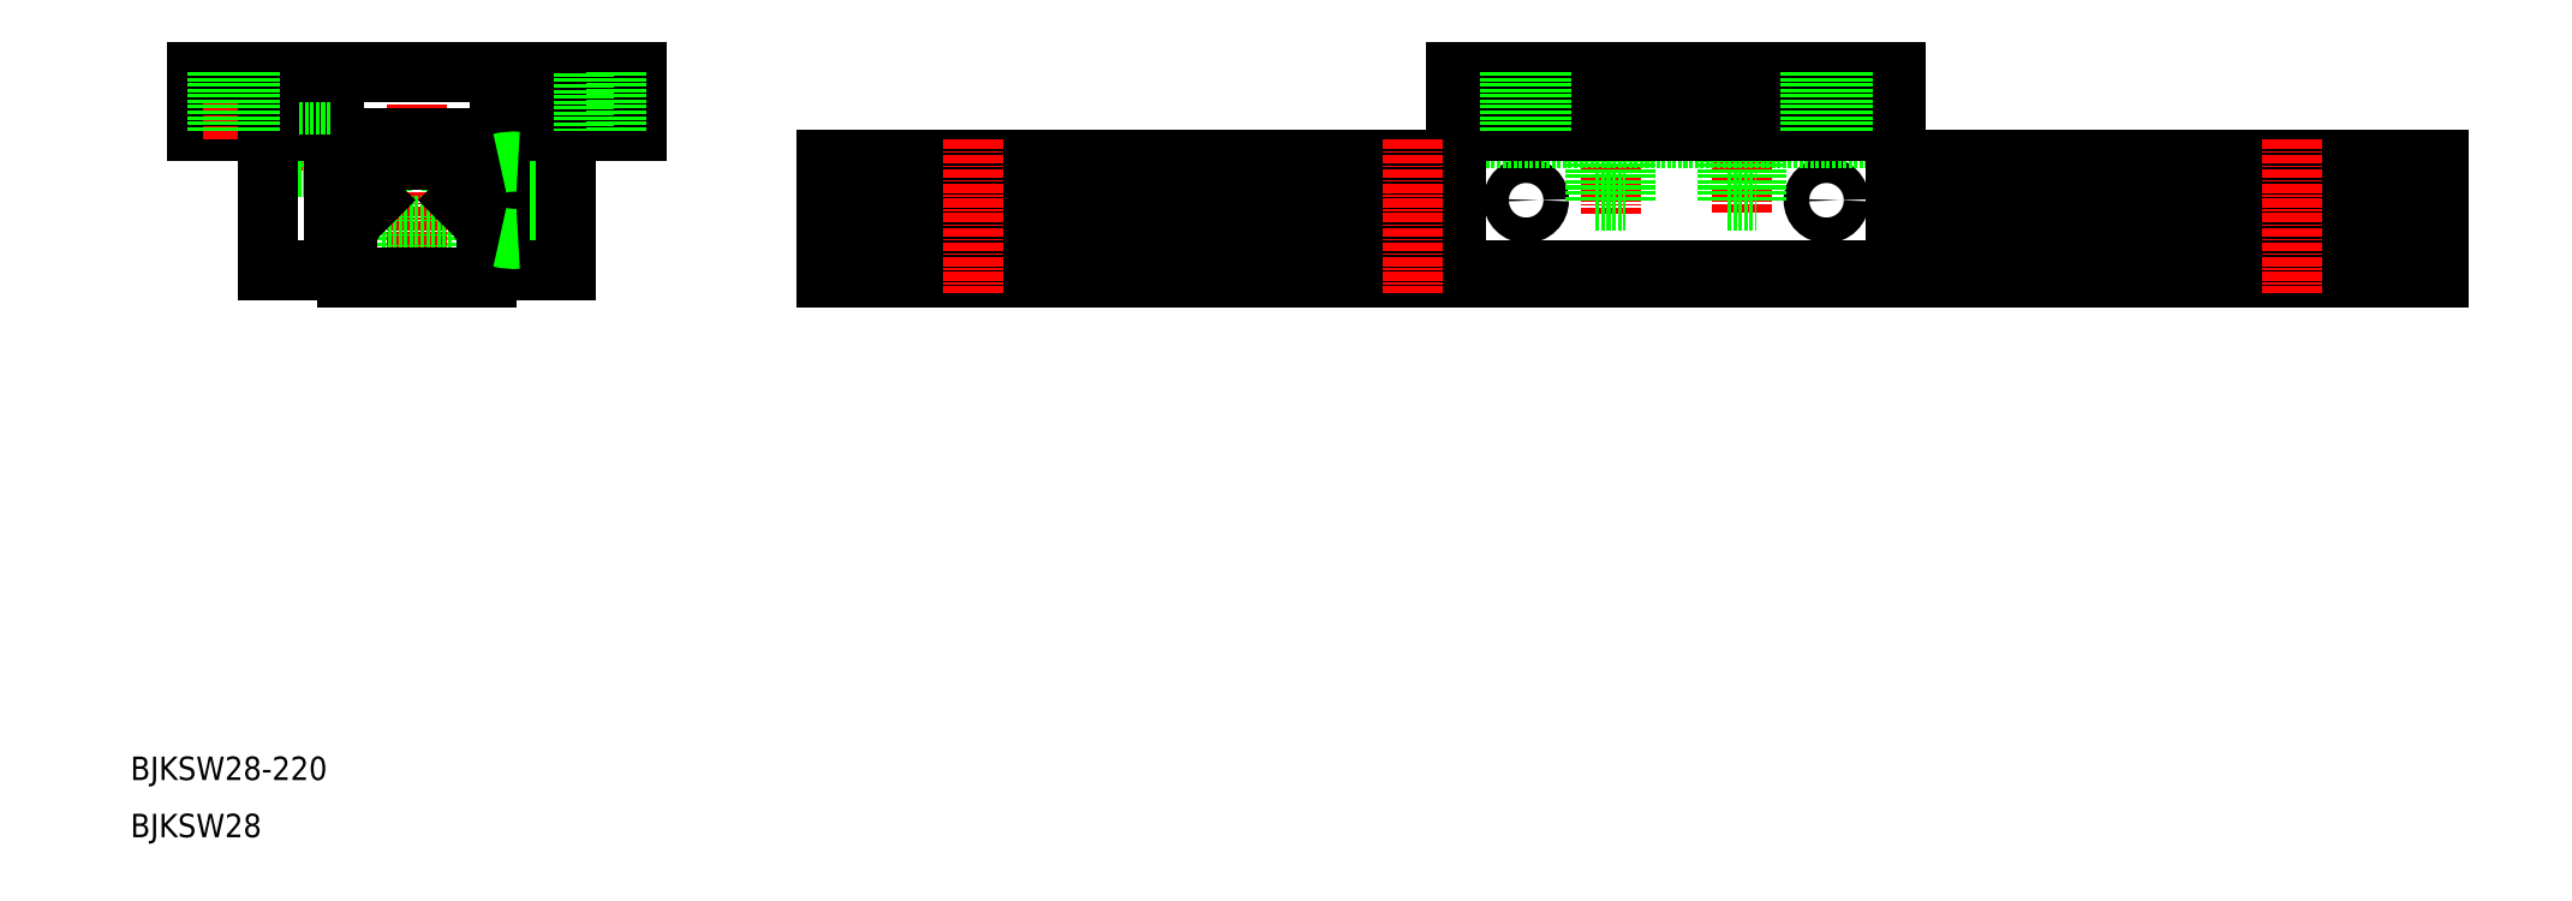
<metadata>
{"format":"dxf","ext":"dxf","renderer":"ezdxf+matplotlib","layout":"modelspace","background":"white","min_lineweight":24,"dpi":150}
</metadata>
<code>
0
SECTION
2
ENTITIES
0
CIRCLE
8
0
10
287.5
20
158.8
30
0
40
1.75
0
CIRCLE
8
0
10
246.5
20
158.8
30
0
40
1.75
0
CIRCLE
8
0
10
112.6
20
163
30
0
40
1
0
CIRCLE
8
0
10
112.6
20
154.5
30
0
40
1
0
ARC
8
0
10
82.11
20
158.8
30
0
40
5.159
50
288.8
51
71.24
0
ARC
8
0
10
82.11
20
158.8
30
0
40
5.159
50
288.8
51
71.24
0
ARC
8
0
10
108.1
20
158.8
30
0
40
5.159
50
251.2
51
108.8
0
LINE
8
CENTER
10
258
20
177.8
30
0
11
258
21
157
31
0
0
LINE
8
CENTER
10
276
20
178.3
30
0
11
276
21
157
31
0
0
LINE
8
CENTER
10
246.5
20
164.5
30
0
11
246.5
21
178.3
31
0
0
LINE
8
0
10
175.8
20
155.3
30
0
11
166.3
21
155.3
31
0
0
LINE
8
0
10
175.8
20
164.3
30
0
11
175.8
21
155.3
31
0
0
LINE
8
0
10
166.3
20
164.3
30
0
11
166.3
21
155.3
31
0
0
LINE
8
0
10
168.1
20
155.3
30
0
11
168.1
21
148.3
31
0
0
LINE
8
0
10
174.1
20
155.3
30
0
11
174.1
21
148.3
31
0
0
LINE
8
0
10
234.1
20
155.3
30
0
11
234.1
21
148.3
31
0
0
LINE
8
0
10
228.1
20
155.3
30
0
11
228.1
21
148.3
31
0
0
LINE
8
0
10
226.3
20
155.3
30
0
11
235.8
21
155.3
31
0
0
LINE
8
0
10
235.8
20
164.3
30
0
11
235.8
21
155.3
31
0
0
LINE
8
0
10
226.3
20
164.3
30
0
11
226.3
21
155.3
31
0
0
LINE
8
0
10
355.8
20
156.3
30
0
11
355.8
21
155.3
31
0
0
LINE
8
0
10
354.1
20
155.3
30
0
11
355.8
21
155.3
31
0
0
LINE
8
0
10
354.1
20
155.3
30
0
11
348.1
21
155.3
31
0
0
LINE
8
0
10
355.8
20
164.3
30
0
11
355.8
21
156.3
31
0
0
LINE
8
0
10
346.3
20
156.3
30
0
11
346.3
21
155.3
31
0
0
LINE
8
0
10
346.3
20
164.3
30
0
11
346.3
21
156.3
31
0
0
LINE
8
0
10
348.1
20
155.3
30
0
11
346.3
21
155.3
31
0
0
LINE
8
0
10
348.1
20
155.3
30
0
11
348.1
21
148.3
31
0
0
LINE
8
0
10
354.1
20
155.3
30
0
11
354.1
21
148.3
31
0
0
LINE
8
0
10
297
20
167.3
30
0
11
237
21
167.3
31
0
0
LINE
8
CENTER
10
287.5
20
167.3
30
0
11
287.5
21
178.3
31
0
0
LINE
8
0
10
290
20
168.3
30
0
11
290
21
176.3
31
0
0
LINE
8
0
10
285
20
168.3
30
0
11
285
21
176.3
31
0
0
LINE
8
0
10
279.8
20
176.3
30
0
11
279.8
21
171.8
31
0
0
LINE
8
0
10
278.3
20
171.8
30
0
11
278.3
21
168.3
31
0
0
LINE
8
0
10
273.8
20
171.8
30
0
11
273.8
21
168.3
31
0
0
LINE
8
0
10
272.3
20
176.3
30
0
11
272.3
21
171.8
31
0
0
LINE
8
0
10
279.8
20
168.3
30
0
11
272.3
21
168.3
31
0
0
LINE
8
0
10
279.8
20
171.8
30
0
11
272.3
21
171.8
31
0
0
LINE
8
0
10
278
20
168.3
30
0
11
278
21
158.8
31
0
0
LINE
8
0
10
274
20
168.3
30
0
11
274
21
158.8
31
0
0
LINE
8
0
10
261.8
20
171.8
30
0
11
261.8
21
176.3
31
0
0
LINE
8
0
10
260.3
20
171.8
30
0
11
260.3
21
168.3
31
0
0
LINE
8
0
10
254.3
20
171.8
30
0
11
254.3
21
176.3
31
0
0
LINE
8
0
10
255.8
20
171.8
30
0
11
255.8
21
168.3
31
0
0
LINE
8
0
10
261.8
20
168.3
30
0
11
254.3
21
168.3
31
0
0
LINE
8
0
10
261.8
20
171.8
30
0
11
254.3
21
171.8
31
0
0
LINE
8
0
10
256
20
168.3
30
0
11
256
21
158.8
31
0
0
LINE
8
0
10
260
20
168.3
30
0
11
260
21
158.8
31
0
0
LINE
8
0
10
249
20
168.3
30
0
11
249
21
176.3
31
0
0
LINE
8
0
10
244
20
168.3
30
0
11
244
21
176.3
31
0
0
LINE
8
0
10
297
20
154.5
30
0
11
371.1
21
154.5
31
0
0
LINE
8
0
10
297
20
158.8
30
0
11
371.1
21
158.8
31
0
0
LINE
8
0
10
297
20
163.1
30
0
11
371.1
21
163.1
31
0
0
LINE
8
0
10
371.1
20
164.3
30
0
11
297
21
164.3
31
0
0
LINE
8
0
10
371.1
20
164.3
30
0
11
371.1
21
148.3
31
0
0
LINE
8
0
10
151.1
20
149.8
30
0
11
151.1
21
164.3
31
0
0
LINE
8
0
10
237
20
164.3
30
0
11
151.1
21
164.3
31
0
0
LINE
8
0
10
237
20
163.1
30
0
11
151.1
21
163.1
31
0
0
LINE
8
0
10
237
20
158.8
30
0
11
151.1
21
158.8
31
0
0
LINE
8
0
10
237
20
154.5
30
0
11
151.1
21
154.5
31
0
0
LINE
8
0
10
151.1
20
149.8
30
0
11
151.1
21
148.3
31
0
0
LINE
8
0
10
371.1
20
148.3
30
0
11
151.1
21
148.3
31
0
0
LINE
8
0
10
151.1
20
149.8
30
0
11
151.1
21
164.3
31
0
0
LINE
8
0
10
294.1
20
149.3
30
0
11
294.1
21
148.3
31
0
0
LINE
8
CENTER
10
291.1
20
149.3
30
0
11
291.1
21
146.1
31
0
0
LINE
8
0
10
288.1
20
149.3
30
0
11
288.1
21
148.3
31
0
0
LINE
8
0
10
237
20
172.3
30
0
11
237
21
176.3
31
0
0
LINE
8
0
10
297
20
168.3
30
0
11
237
21
168.3
31
0
0
LINE
8
0
10
297
20
176.3
30
0
11
237
21
176.3
31
0
0
LINE
8
0
10
297
20
149.3
30
0
11
237
21
149.3
31
0
0
LINE
8
0
10
297
20
176.3
30
0
11
297
21
149.3
31
0
0
LINE
8
0
10
237
20
149.3
30
0
11
237
21
176.3
31
0
0
LINE
8
0
10
99.85
20
164.3
30
0
11
99.85
21
155.3
31
0
0
LINE
8
0
10
98.1
20
155.3
30
0
11
98.1
21
148.3
31
0
0
LINE
8
0
10
92.1
20
155.3
30
0
11
92.1
21
148.3
31
0
0
LINE
8
0
10
90.35
20
164.3
30
0
11
90.35
21
155.3
31
0
0
LINE
8
0
10
67.6
20
176.3
30
0
11
67.6
21
168.3
31
0
0
LINE
8
0
10
72.6
20
176.3
30
0
11
72.6
21
168.3
31
0
0
LINE
8
CENTER
10
110.6
20
166.7
30
0
11
110.6
21
177.7
31
0
0
LINE
8
CENTER
10
95.1
20
177.9
30
0
11
95.1
21
145.9
31
0
0
LINE
8
0
10
117.6
20
176.1
30
0
11
117.6
21
168.3
31
0
0
LINE
8
0
10
125.1
20
176.3
30
0
11
125.1
21
168.3
31
0
0
LINE
8
0
10
106.9
20
171.8
30
0
11
106.9
21
176.3
31
0
0
LINE
8
0
10
114.4
20
171.8
30
0
11
114.4
21
176.3
31
0
0
LINE
8
0
10
112.9
20
171.8
30
0
11
112.9
21
168.3
31
0
0
LINE
8
0
10
108.4
20
171.8
30
0
11
108.4
21
168.3
31
0
0
LINE
8
0
10
75.82
20
171.8
30
0
11
75.82
21
176.3
31
0
0
LINE
8
0
10
81.57
20
163.3
30
0
11
81.57
21
168.3
31
0
0
LINE
8
CENTER
10
79.57
20
162.8
30
0
11
79.57
21
178.2
31
0
0
LINE
8
0
10
77.57
20
163.3
30
0
11
77.57
21
168.3
31
0
0
LINE
8
0
10
81.57
20
163.3
30
0
11
77.57
21
163.3
31
0
0
LINE
8
0
10
81.82
20
171.8
30
0
11
81.82
21
168.3
31
0
0
LINE
8
0
10
77.32
20
171.8
30
0
11
77.32
21
168.3
31
0
0
LINE
8
0
10
83.32
20
171.8
30
0
11
83.32
21
176.3
31
0
0
LINE
8
0
10
113.6
20
157
30
0
11
115.4
21
157
31
0
0
LINE
8
0
10
113.6
20
160.5
30
0
11
115.4
21
160.5
31
0
0
LINE
8
0
10
106.4
20
151
30
0
11
108.9
21
151
31
0
0
LINE
8
0
10
108.9
20
151
30
0
11
108.9
21
166.5
31
0
0
LINE
8
0
10
106.4
20
166.5
30
0
11
108.9
21
166.5
31
0
0
LINE
8
0
10
108.9
20
164
30
0
11
113.6
21
164
31
0
0
LINE
8
0
10
104.6
20
163.1
30
0
11
103.5
21
161.2
31
0
0
LINE
8
0
10
104.6
20
164.3
30
0
11
104.6
21
163.1
31
0
0
LINE
8
0
10
104.6
20
164.3
30
0
11
104.6
21
163.1
31
0
0
LINE
8
0
10
106.4
20
167.3
30
0
11
83.77
21
167.3
31
0
0
LINE
8
0
10
85.6
20
163.1
30
0
11
86.73
21
161.2
31
0
0
LINE
8
0
10
85.6
20
164.3
30
0
11
85.6
21
163.1
31
0
0
LINE
8
0
10
104.6
20
164.3
30
0
11
85.6
21
164.3
31
0
0
LINE
8
0
10
74.77
20
166.5
30
0
11
74.77
21
168.3
31
0
0
LINE
8
0
10
74.77
20
168.3
30
0
11
74.77
21
166.5
31
0
0
LINE
8
0
10
83.77
20
168.3
30
0
11
65.1
21
168.3
31
0
0
LINE
8
0
10
108.9
20
153.5
30
0
11
113.6
21
153.5
31
0
0
LINE
8
0
10
113.6
20
164
30
0
11
113.6
21
153.5
31
0
0
LINE
8
0
10
115.4
20
168.3
30
0
11
115.4
21
149.3
31
0
0
LINE
8
0
10
113
20
149.3
30
0
11
115.4
21
149.3
31
0
0
LINE
8
0
10
103.5
20
156.4
30
0
11
104.6
21
154.5
31
0
0
LINE
8
0
10
90.35
20
155.3
30
0
11
99.85
21
155.3
31
0
0
LINE
8
0
10
101.1
20
158.8
30
0
11
103.5
21
156.4
31
0
0
LINE
8
0
10
106.4
20
168.3
30
0
11
106.4
21
149.3
31
0
0
LINE
8
0
10
104.6
20
154.5
30
0
11
104.6
21
148.3
31
0
0
LINE
8
0
10
86.73
20
156.4
30
0
11
85.6
21
154.5
31
0
0
LINE
8
0
10
89.1
20
158.8
30
0
11
86.73
21
156.4
31
0
0
LINE
8
0
10
83.77
20
168.3
30
0
11
83.77
21
149.3
31
0
0
LINE
8
0
10
85.6
20
154.5
30
0
11
85.6
21
148.3
31
0
0
LINE
8
0
10
104.6
20
148.3
30
0
11
85.6
21
148.3
31
0
0
LINE
8
0
10
83.77
20
149.3
30
0
11
74.77
21
149.3
31
0
0
LINE
8
0
10
106.4
20
149.3
30
0
11
113
21
149.3
31
0
0
LINE
8
0
10
89.1
20
158.8
30
0
11
86.73
21
161.2
31
0
0
LINE
8
0
10
101.1
20
158.8
30
0
11
103.5
21
161.2
31
0
0
LINE
8
0
10
122.6
20
176.3
30
0
11
122.6
21
168.3
31
0
0
LINE
8
CENTER
10
120.1
20
166.8
30
0
11
120.1
21
177.6
31
0
0
LINE
8
0
10
114.4
20
171.8
30
0
11
106.9
21
171.8
31
0
0
LINE
8
0
10
106.4
20
168.3
30
0
11
125.1
21
168.3
31
0
0
LINE
8
0
10
83.32
20
171.8
30
0
11
75.82
21
171.8
31
0
0
LINE
8
0
10
65.1
20
168.3
30
0
11
65.1
21
176.3
31
0
0
LINE
8
CENTER
10
70.1
20
167.1
30
0
11
70.1
21
177.5
31
0
0
LINE
8
0
10
125.1
20
176.3
30
0
11
65.1
21
176.3
31
0
0
LINE
8
0
10
74.77
20
149.3
30
0
11
74.77
21
168.3
31
0
0
ARC
8
0
10
108.1
20
158.8
30
0
40
5.159
50
108.8
51
251.2
0
ARC
8
0
10
108.3
20
161.2
30
0
40
7.732
50
256.1
51
274.8
0
ARC
8
0
10
108.3
20
156.3
30
0
40
7.732
50
85.24
51
103.9
0
LINE
8
CENTER
10
171.1
20
167
30
0
11
171.1
21
146.1
31
0
0
LINE
8
CENTER
10
231.1
20
167
30
0
11
231.1
21
146.1
31
0
0
LINE
8
0
10
371.1
20
149.8
30
0
11
371.1
21
164.3
31
0
0
LINE
8
CENTER
10
351.1
20
167
30
0
11
351.1
21
146.1
31
0
0
TEXT
8
0
10
56.01
20
71.85
30
0
40
3.2
1
BJKSW28
0
LINE
8
0
10
289.7
20
168.3
30
0
11
289.7
21
176.3
31
0
0
LINE
8
0
10
285.4
20
168.3
30
0
11
285.4
21
176.3
31
0
0
LINE
8
0
10
248.7
20
168.3
30
0
11
248.7
21
176.3
31
0
0
LINE
8
0
10
244.4
20
168.3
30
0
11
244.4
21
176.3
31
0
0
LINE
8
0
10
72.25
20
176.3
30
0
11
72.25
21
168.3
31
0
0
LINE
8
0
10
67.95
20
176.3
30
0
11
67.95
21
168.3
31
0
0
LINE
8
0
10
117.9
20
176.1
30
0
11
117.9
21
168.3
31
0
0
LINE
8
0
10
122.2
20
176.3
30
0
11
122.2
21
168.3
31
0
0
TEXT
8
0
10
56.01
20
79.65
30
0
40
3.2
1
BJKSW28-220
0
LINE
8
0
10
256
20
158.8
30
0
11
260
21
158.8
31
0
0
LINE
8
0
10
274
20
158.8
30
0
11
278
21
158.8
31
0
0
ENDSEC
0
EOF

</code>
